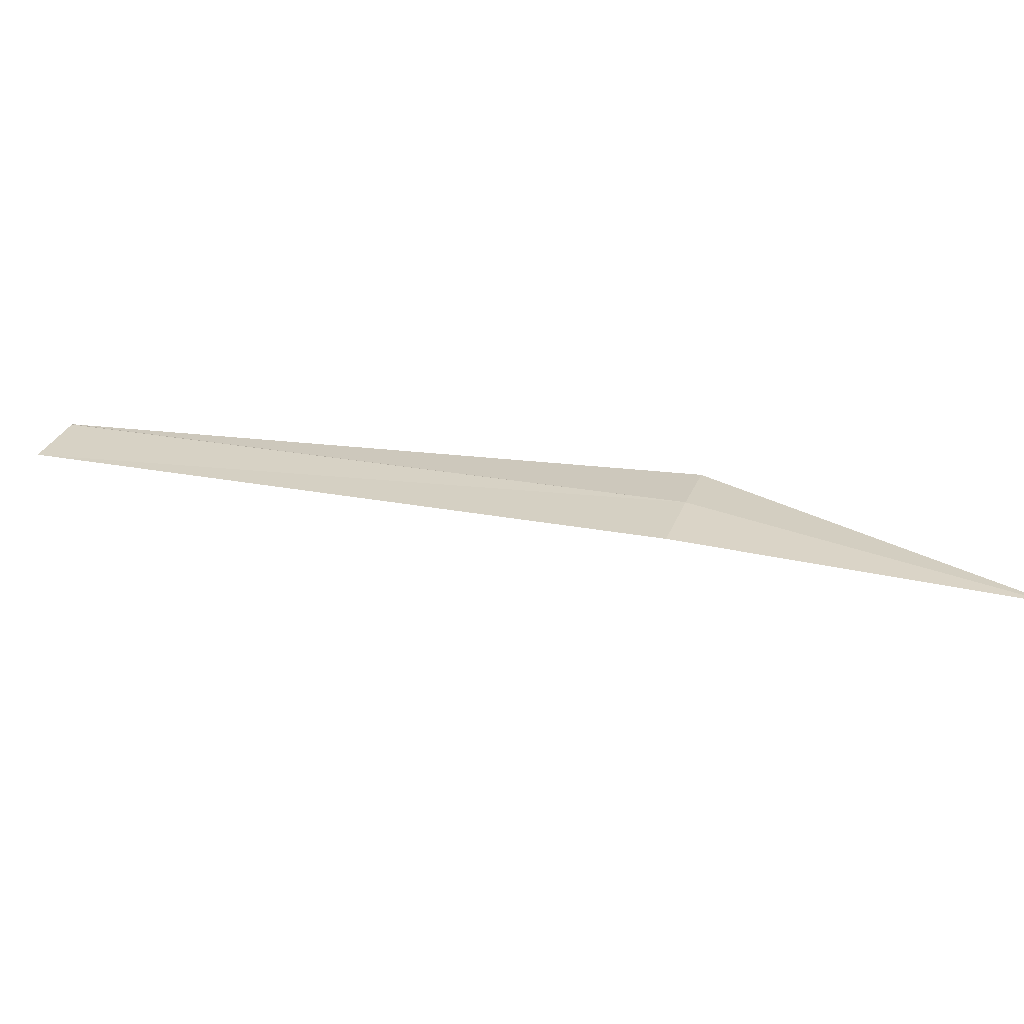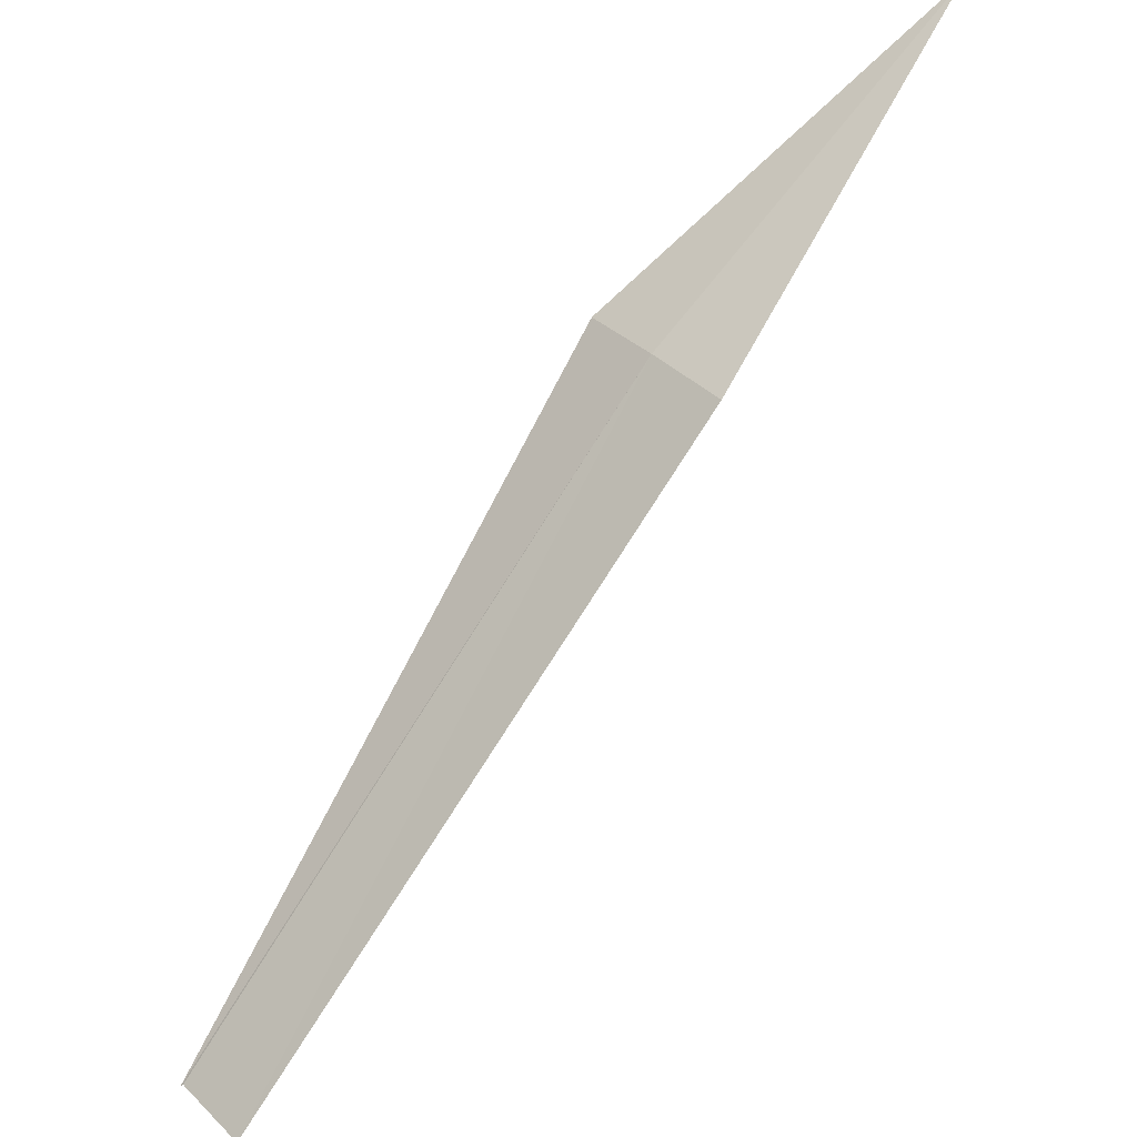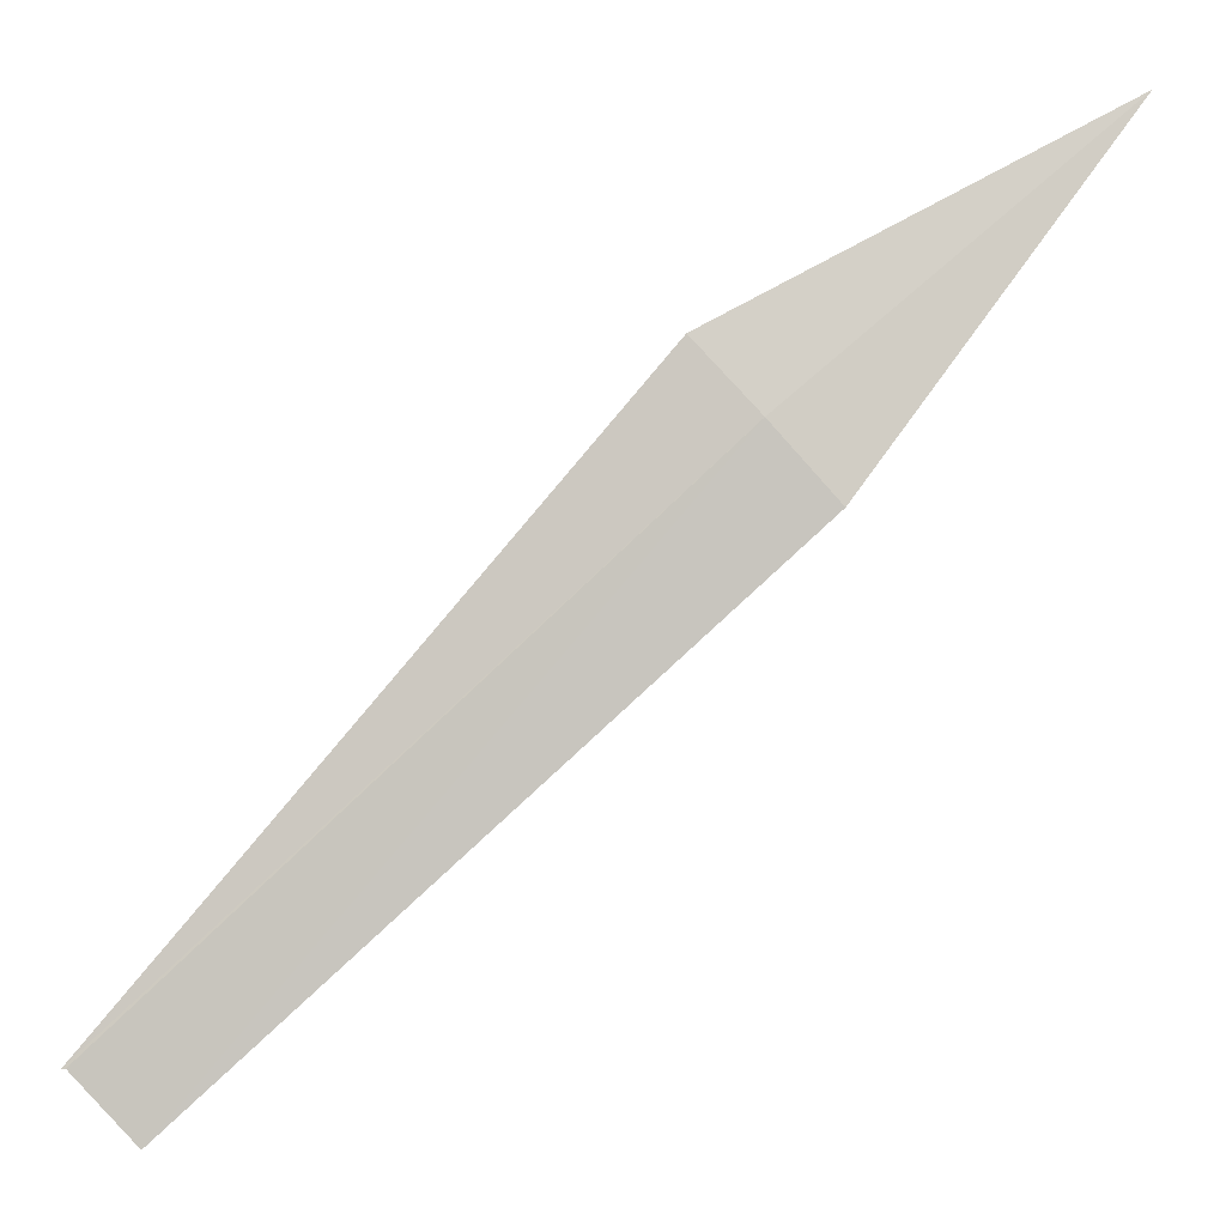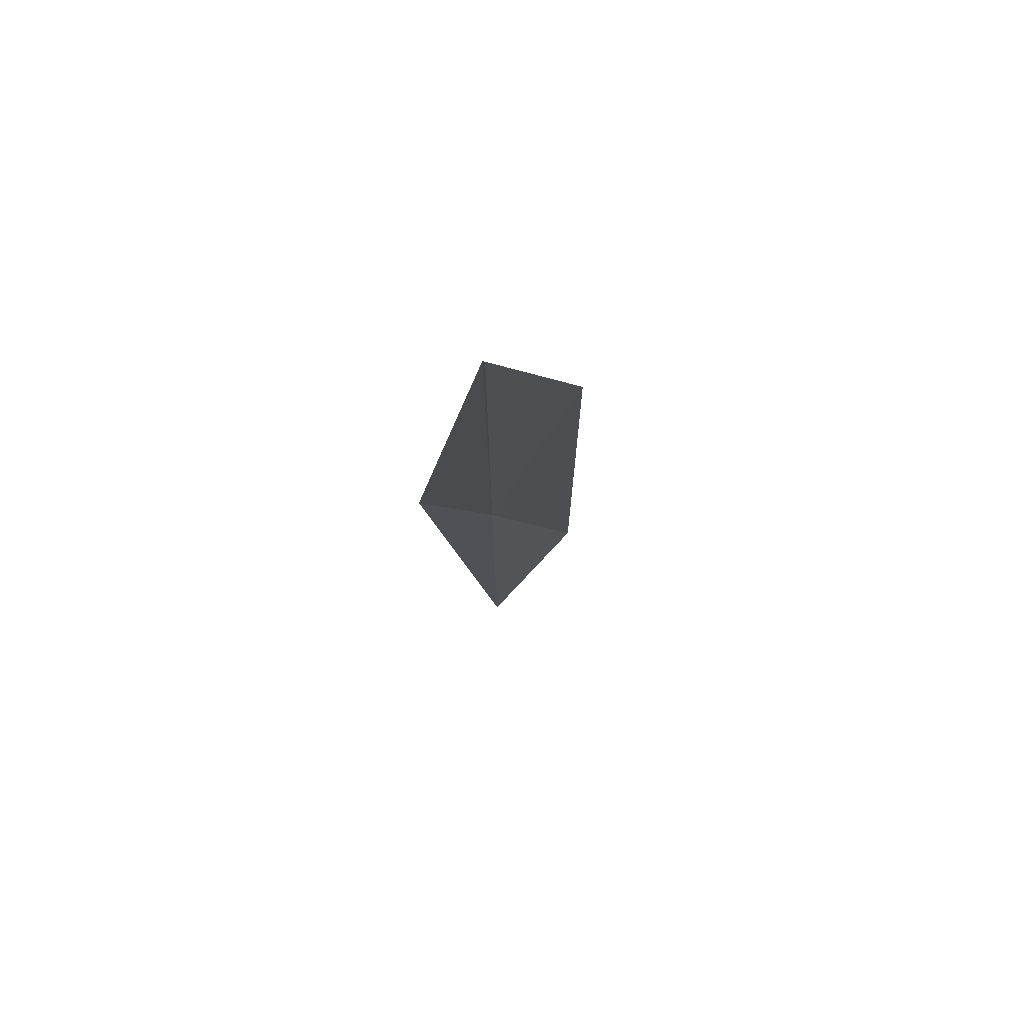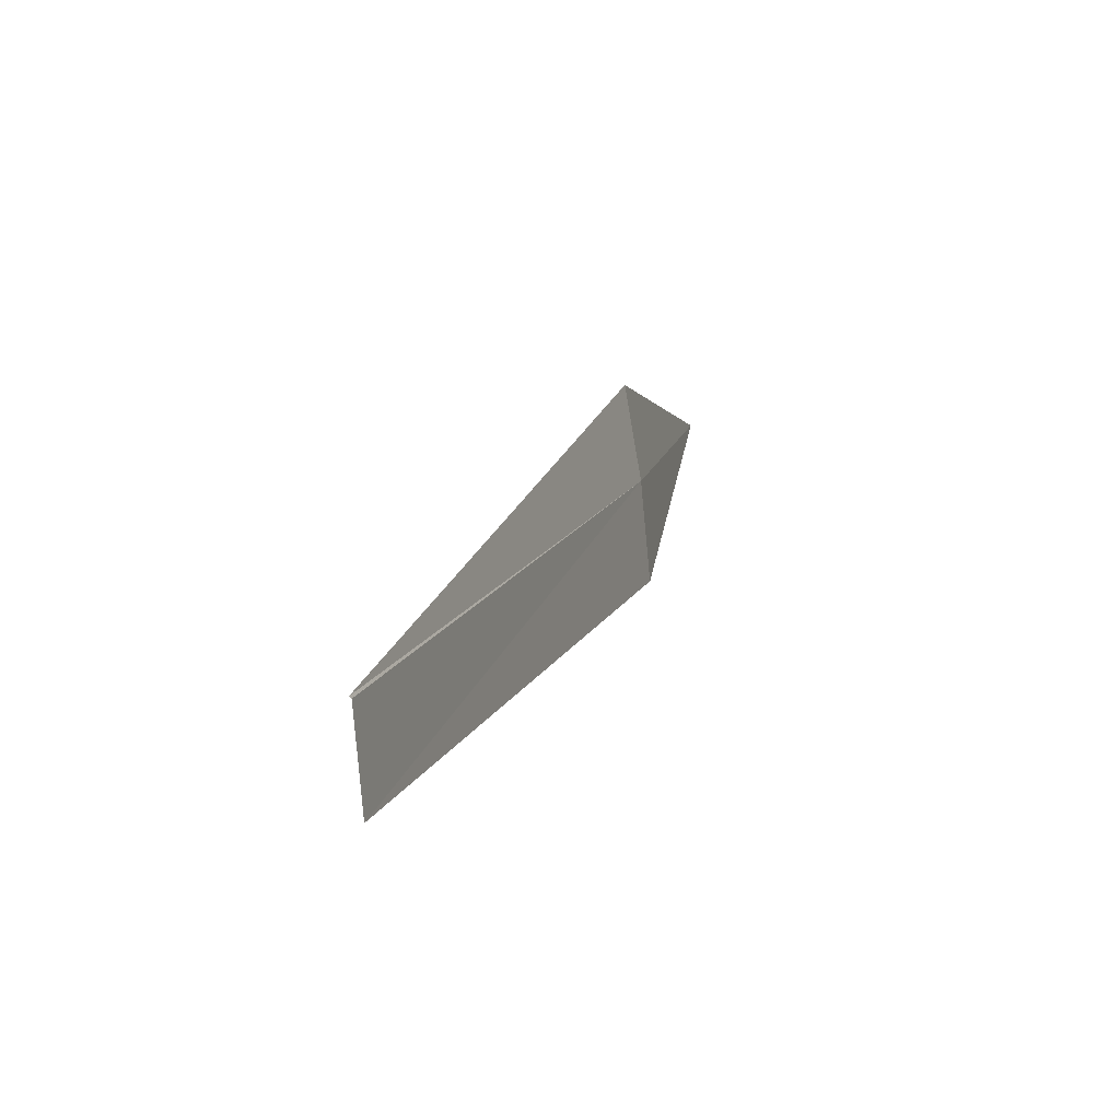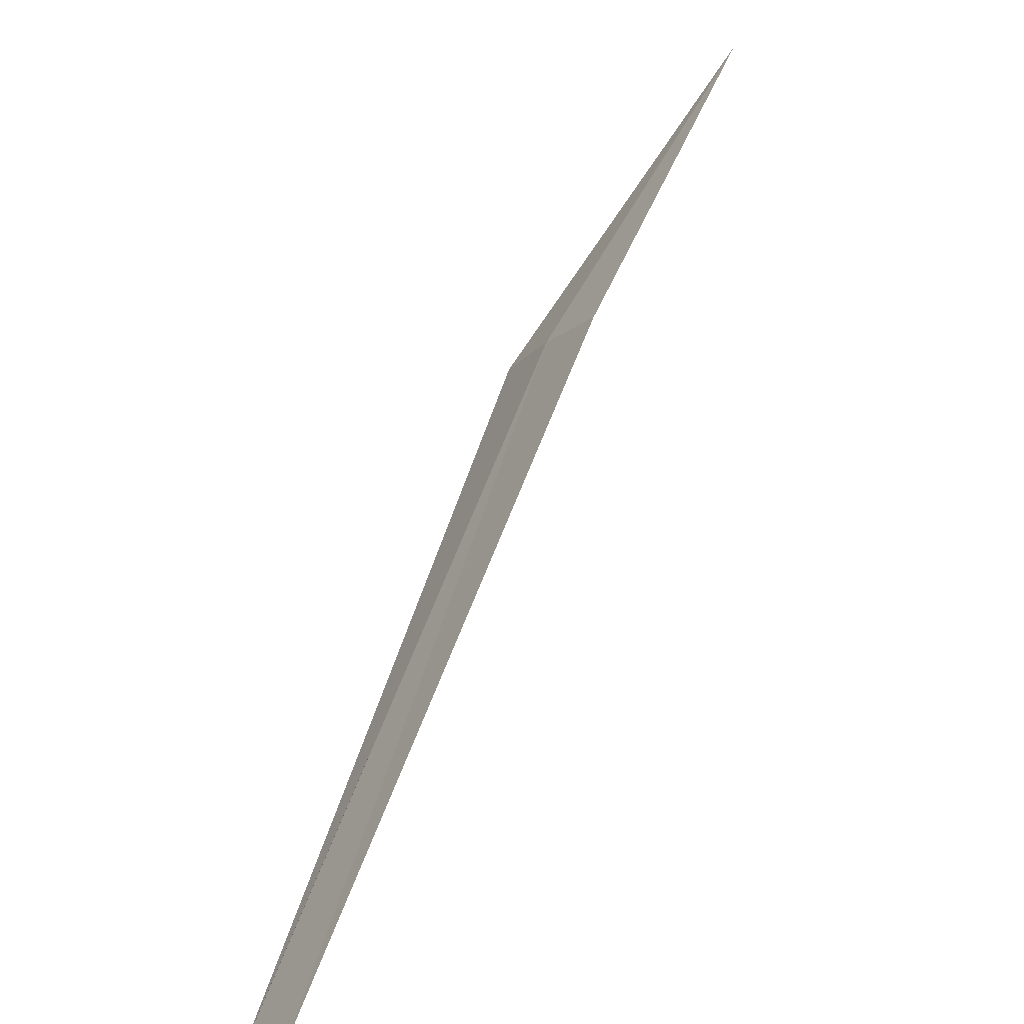
<metadata>
{"format":"obj","ext":"obj","renderer":"f3d","projection":"perspective","resolution":1024,"background":"white","views":[{"elev":11.7,"azim":57.7,"up":"+Z"},{"elev":-32.9,"azim":48.8,"up":"+Y"},{"elev":-8.1,"azim":13.4,"up":"+Y"},{"elev":-6.0,"azim":-47.5,"up":"+Z"},{"elev":-31.4,"azim":-61.4,"up":"+Y"},{"elev":-69.3,"azim":67.0,"up":"+Y"}]}
</metadata>
<code>
v 19.43 17.13 47.91
v 19.4 17.17 47.91
v 19.59 17.28 47.86
v 19.13 16.86 47.94
v 19.13 16.86 47.94
v 19.16 16.82 47.92
v 19.46 17.09 47.89
f 1 3 2
f 1 5 4
f 1 2 5
f 1 4 6
f 1 6 7
f 1 7 3

</code>
